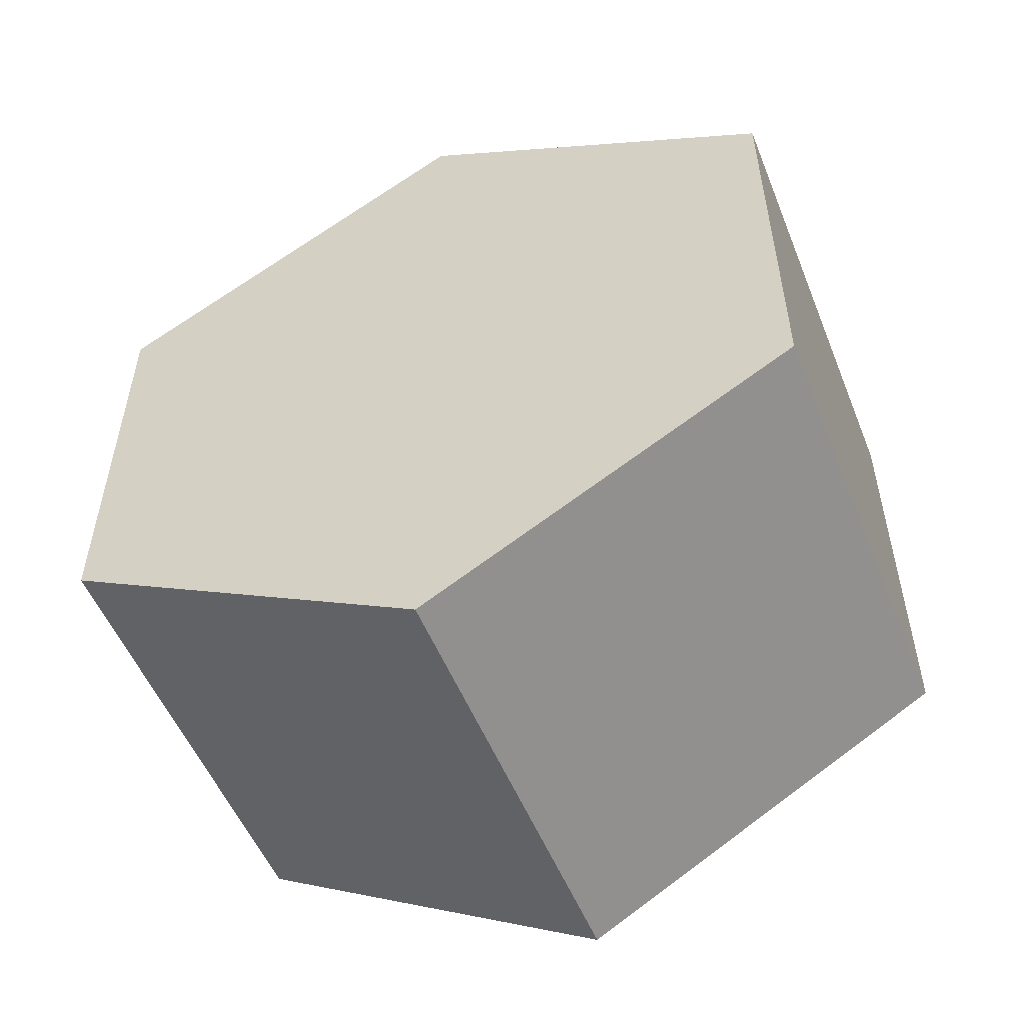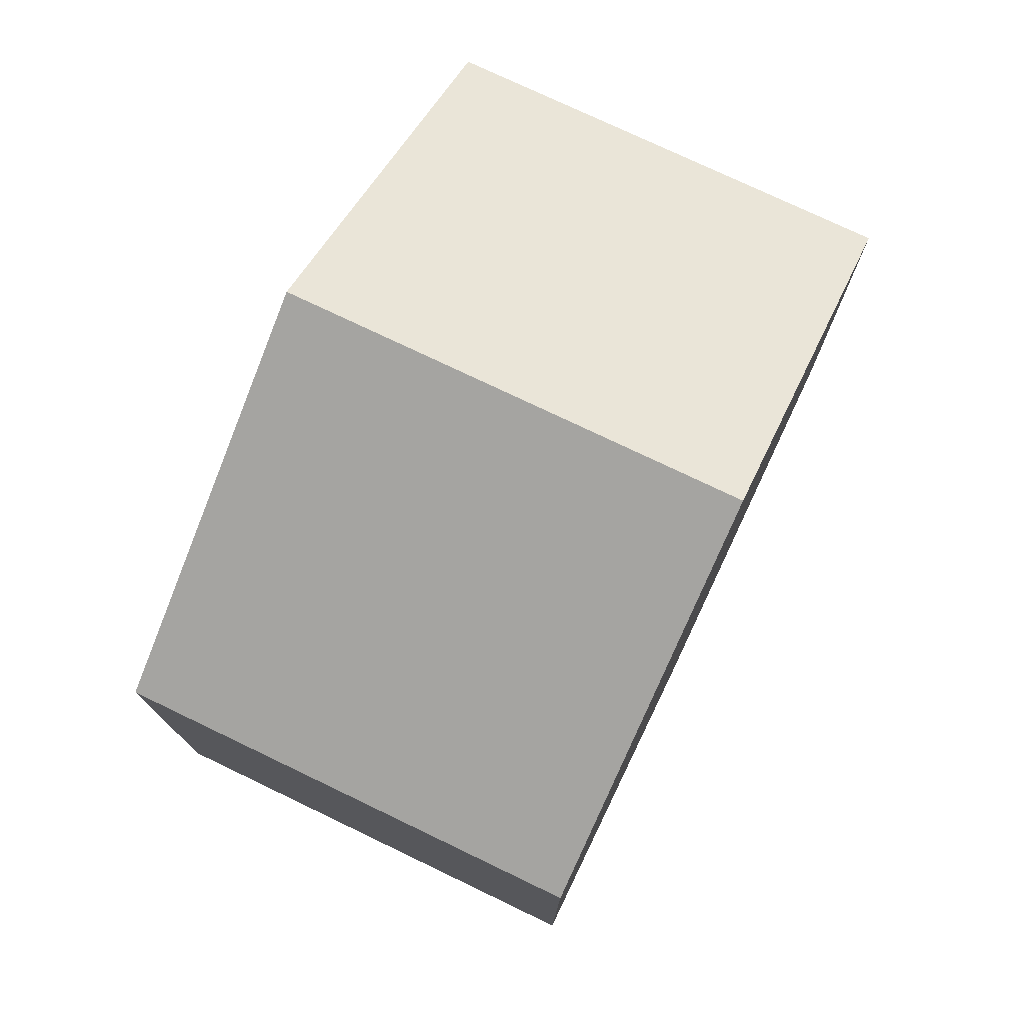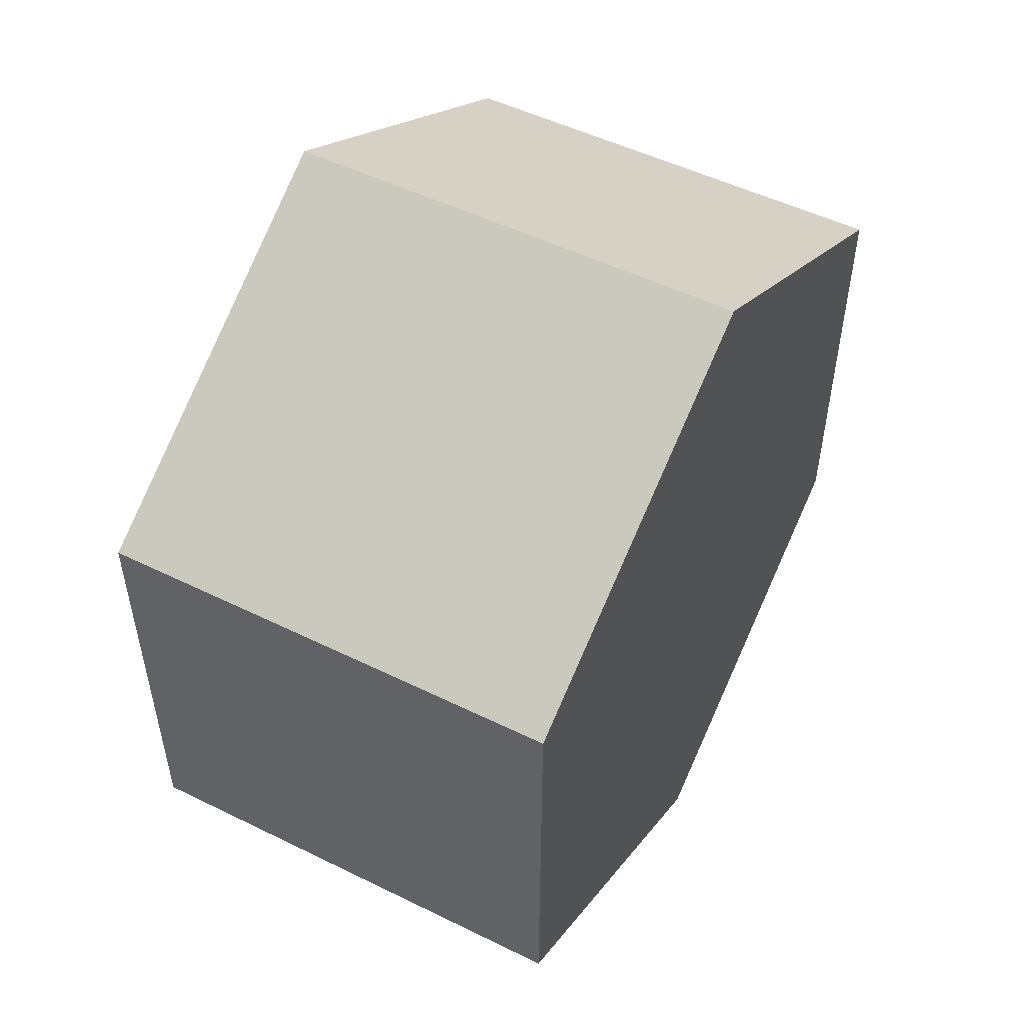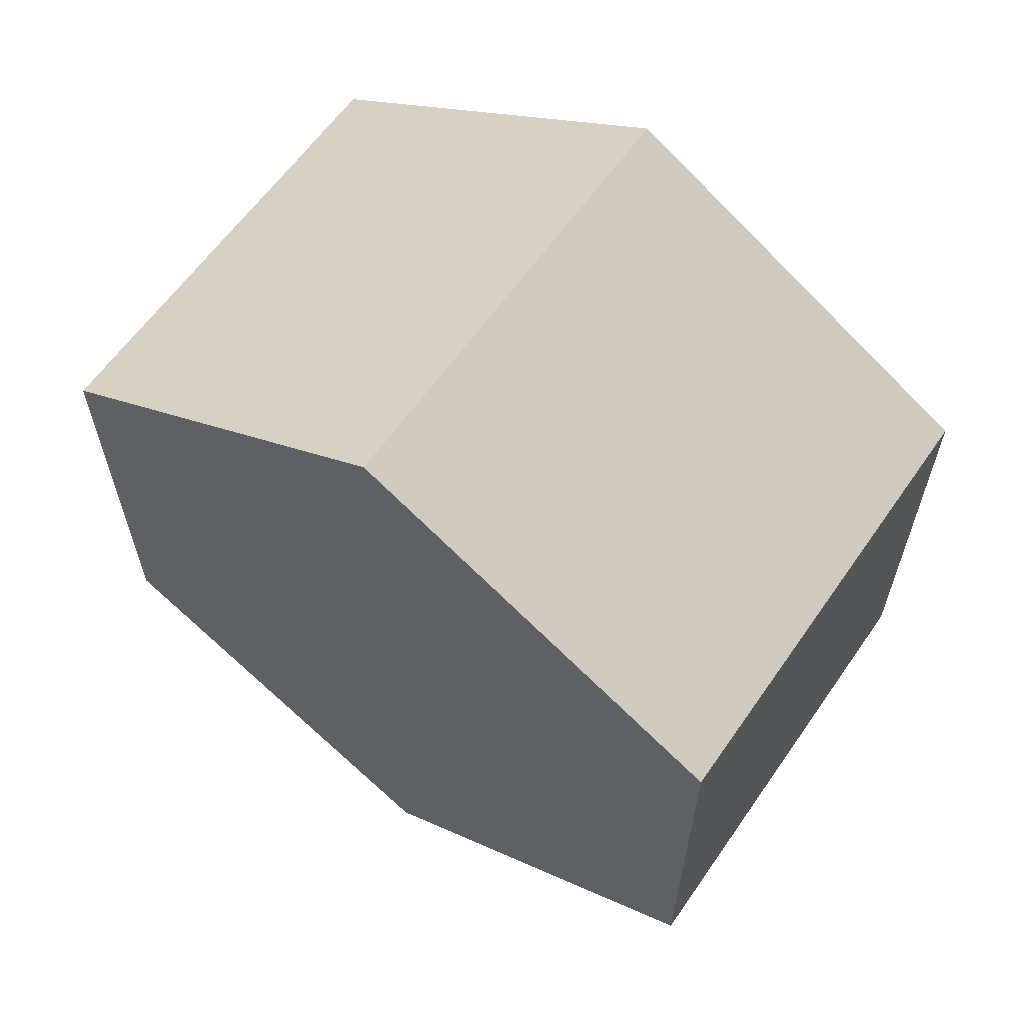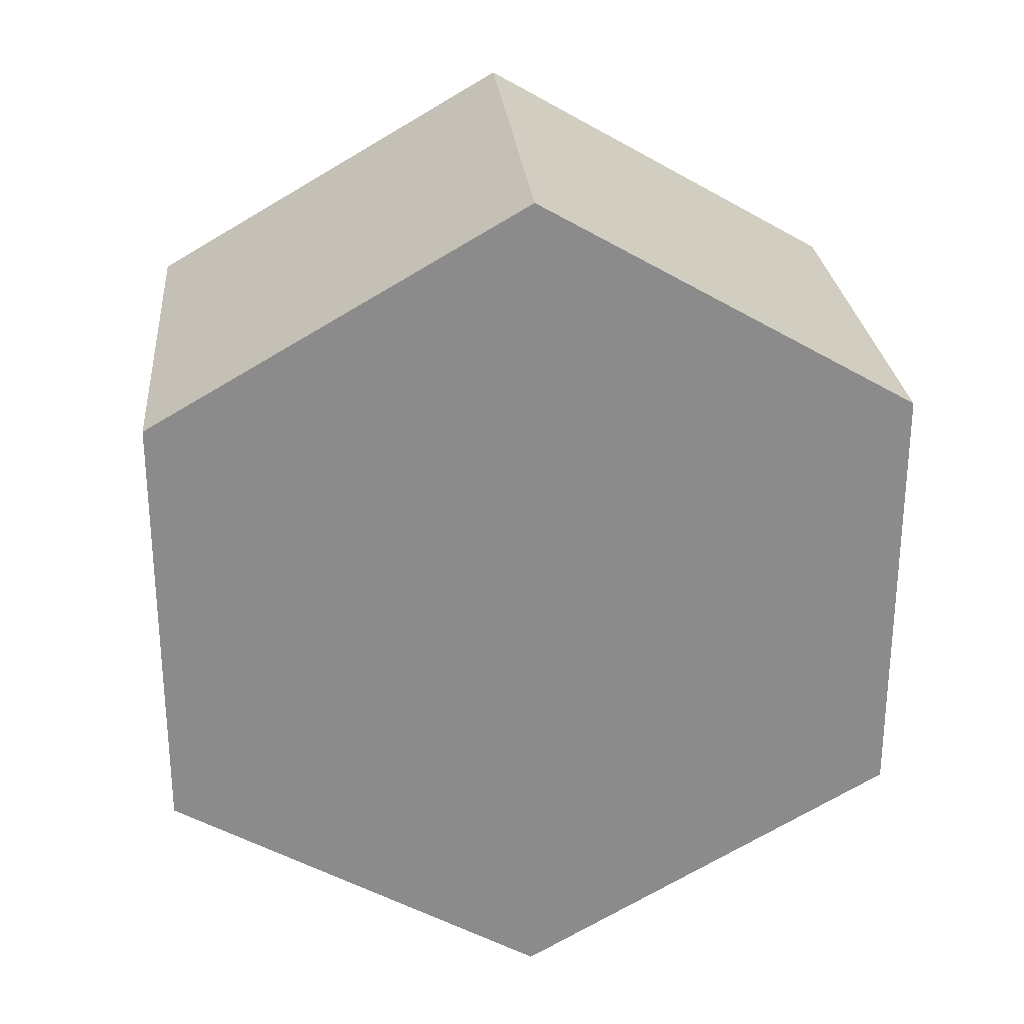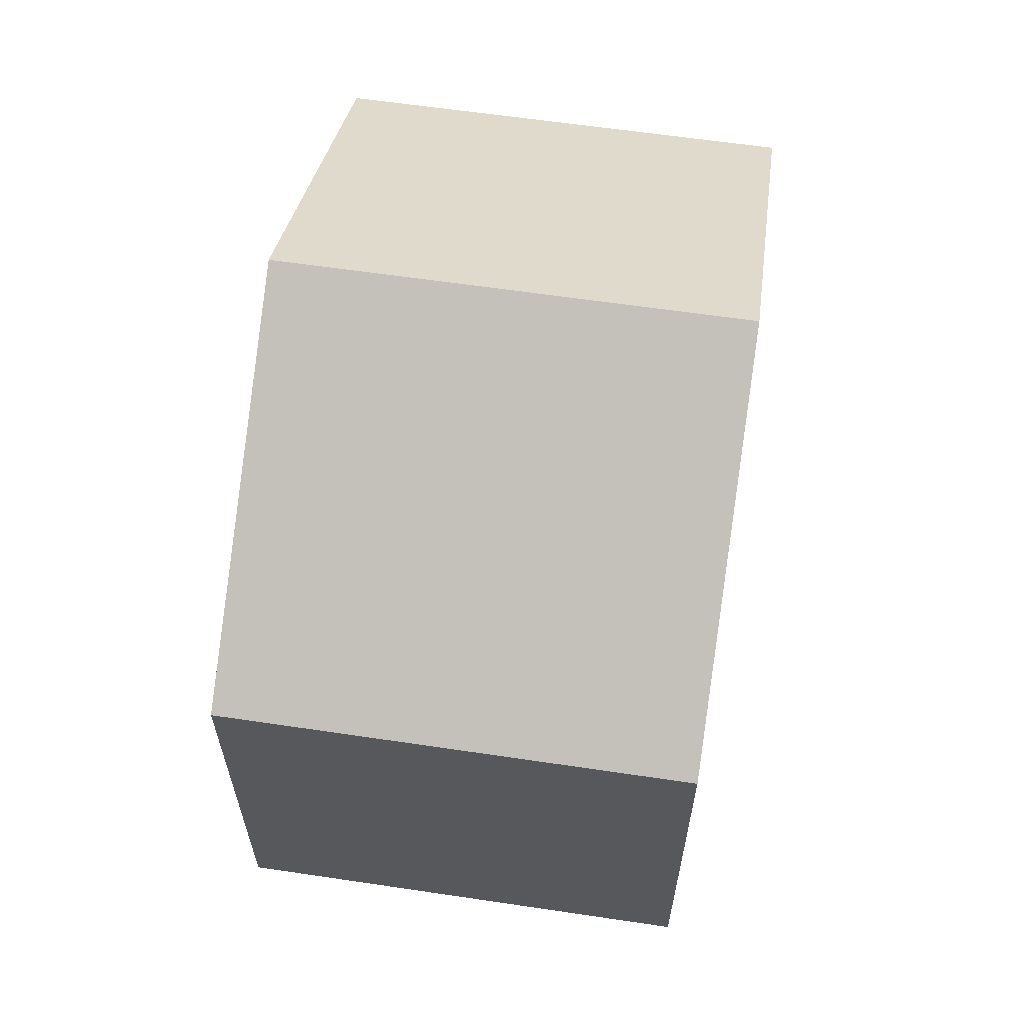
<metadata>
{"format":"obj","ext":"obj","renderer":"f3d","projection":"perspective","resolution":1024,"background":"white","views":[{"elev":-53.3,"azim":-68.2,"up":"+Z"},{"elev":75.7,"azim":-154.4,"up":"+Z"},{"elev":51.5,"azim":-152.0,"up":"+Z"},{"elev":61.5,"azim":124.8,"up":"+Z"},{"elev":26.4,"azim":84.8,"up":"+Z"},{"elev":61.5,"azim":-171.4,"up":"+Z"}]}
</metadata>
<code>
v 0 2.2 0.3072
v 0 2.2 1.693
v 1.48 2.2 1.693
v 1.48 2.2 0.3072
v 0 -0.2 0.3072
v 0 1 -0.3856
v 1.48 1 -0.3856
v 1.48 -0.2 0.3072
v 0 1 -0.3856
v 0 2.2 0.3072
v 1.48 2.2 0.3072
v 1.48 1 -0.3856
v 0 1 2.386
v 0 -0.2 1.693
v 1.48 -0.2 1.693
v 1.48 1 2.386
v 0 -0.2 1.693
v 0 -0.2 0.3072
v 1.48 -0.2 0.3072
v 1.48 -0.2 1.693
v 1.48 2.2 0.3072
v 1.48 2.2 1.693
v 1.48 1 2.386
v 1.48 -0.2 1.693
v 1.48 -0.2 0.3072
v 1.48 1 -0.3856
v 0 2.2 1.693
v 0 2.2 0.3072
v 0 1 -0.3856
v 0 -0.2 0.3072
v 0 -0.2 1.693
v 0 1 2.386
v 0 2.2 1.693
v 0 1 2.386
v 1.48 1 2.386
v 1.48 2.2 1.693
f 1 2 4
f 4 2 3
f 5 6 8
f 8 6 7
f 9 10 12
f 12 10 11
f 13 14 16
f 16 14 15
f 17 18 20
f 20 18 19
f 21 22 26
f 26 22 23
f 26 23 25
f 25 23 24
f 28 29 27
f 27 29 32
f 32 29 30
f 32 30 31
f 33 34 36
f 36 34 35

</code>
